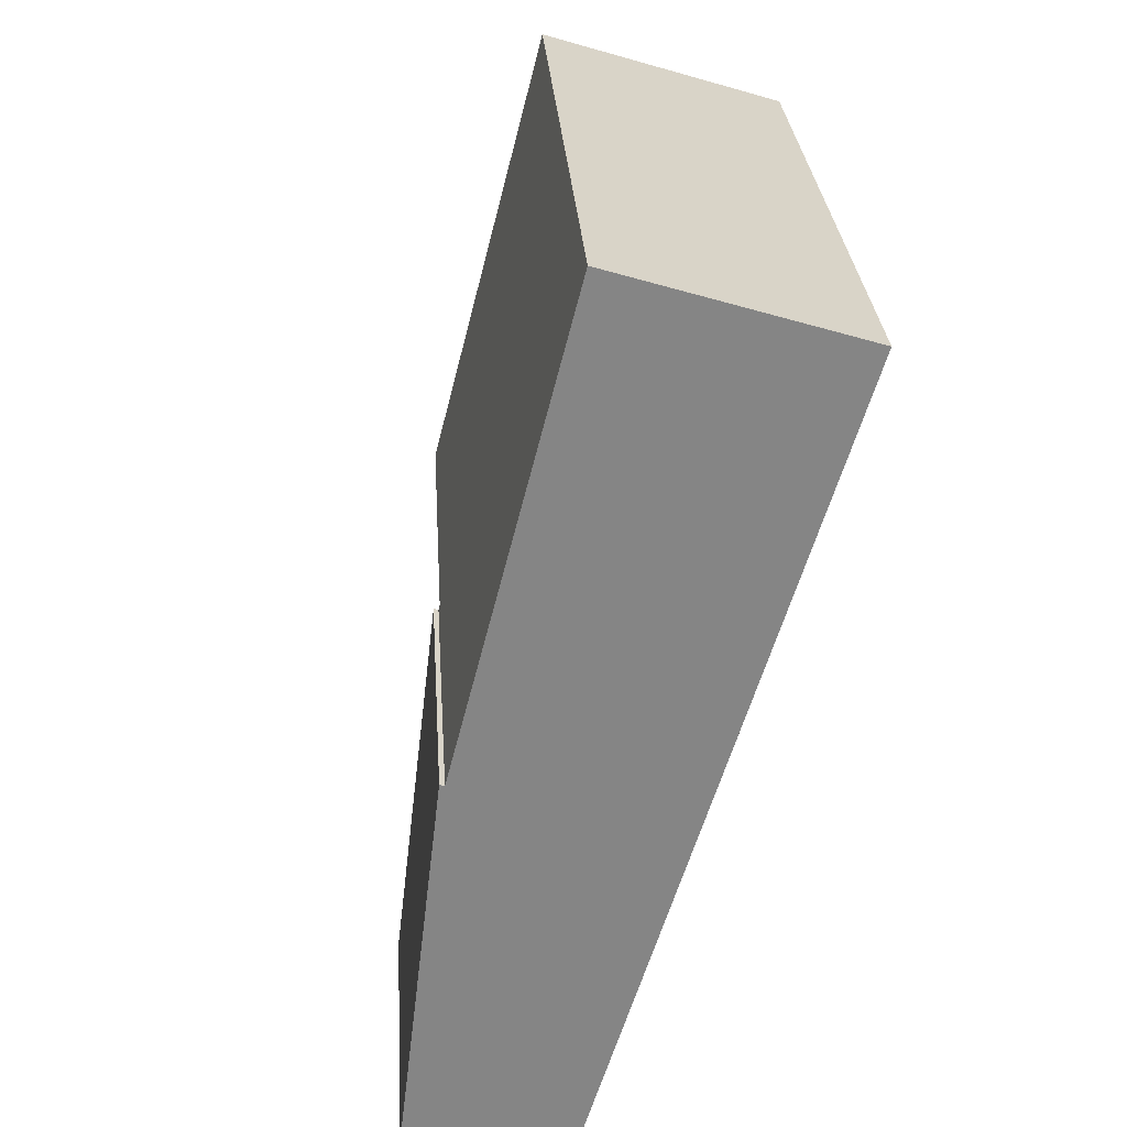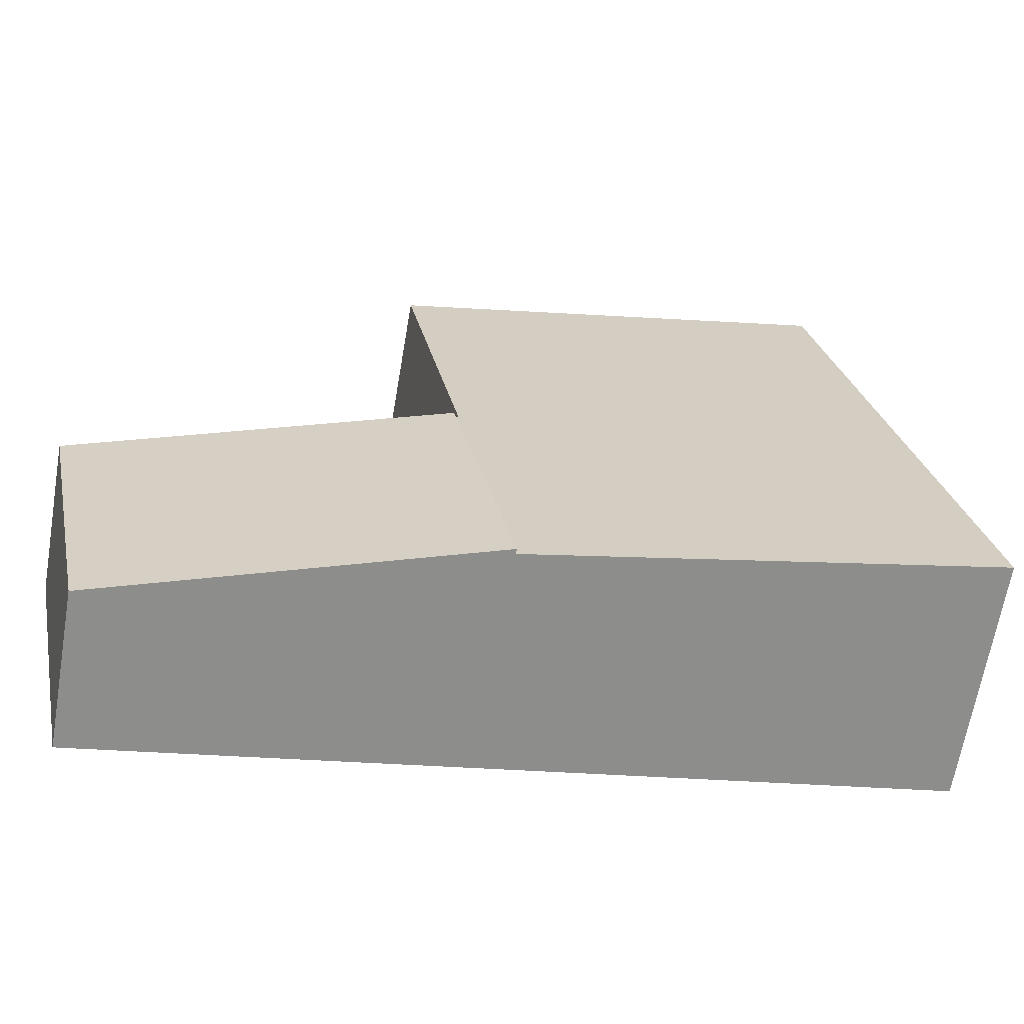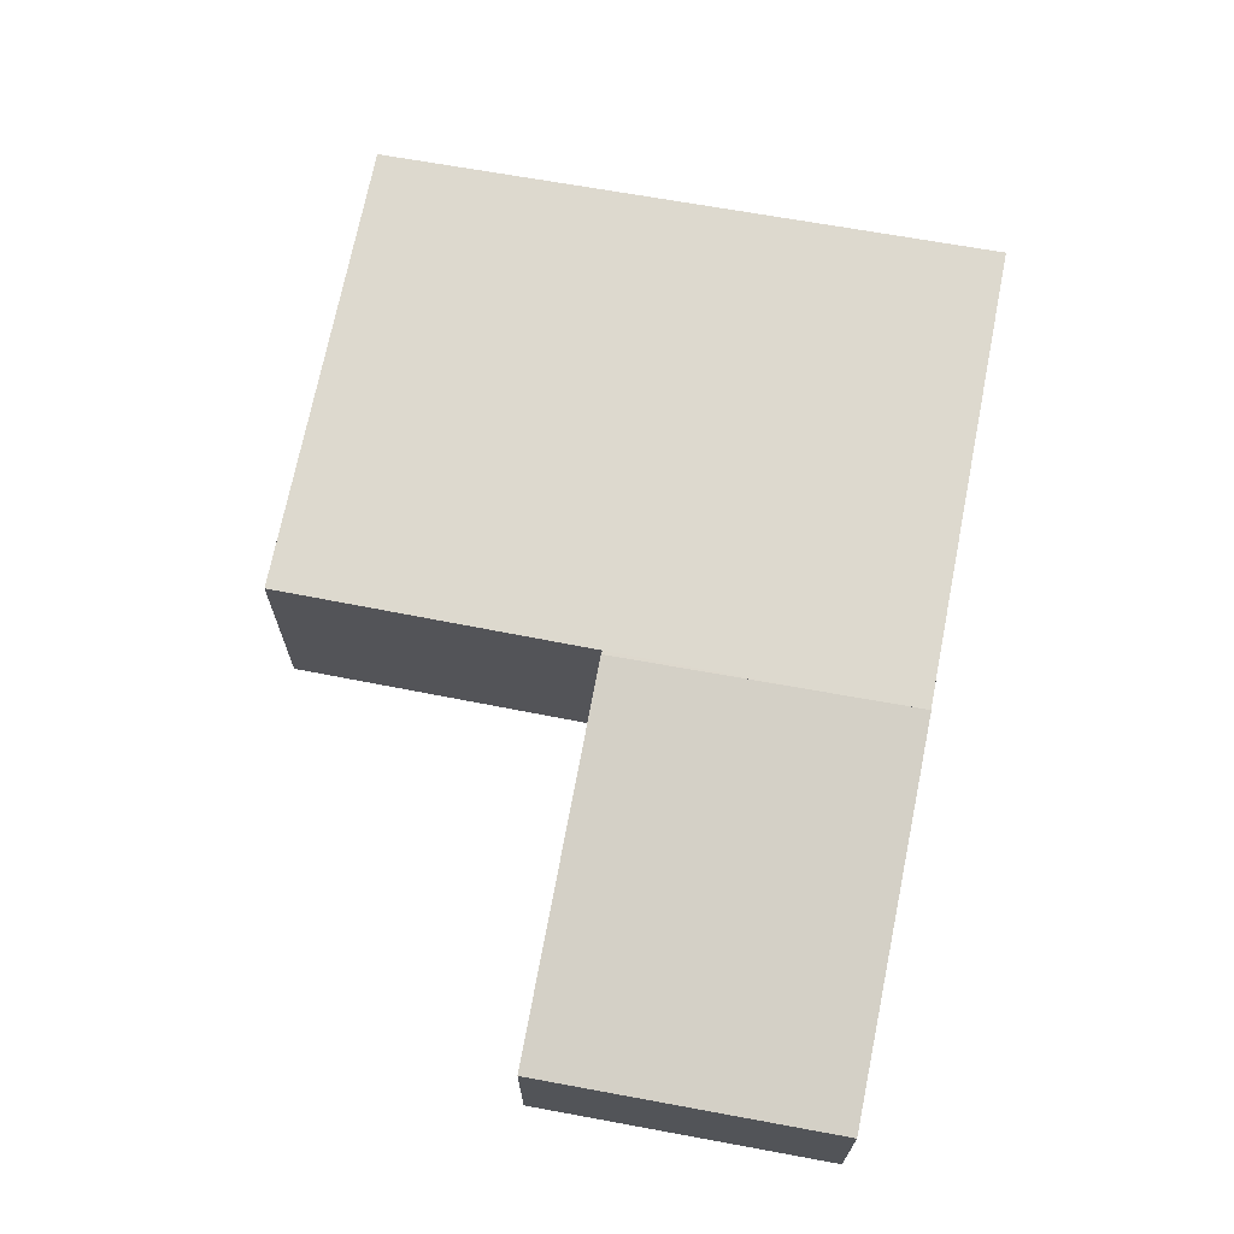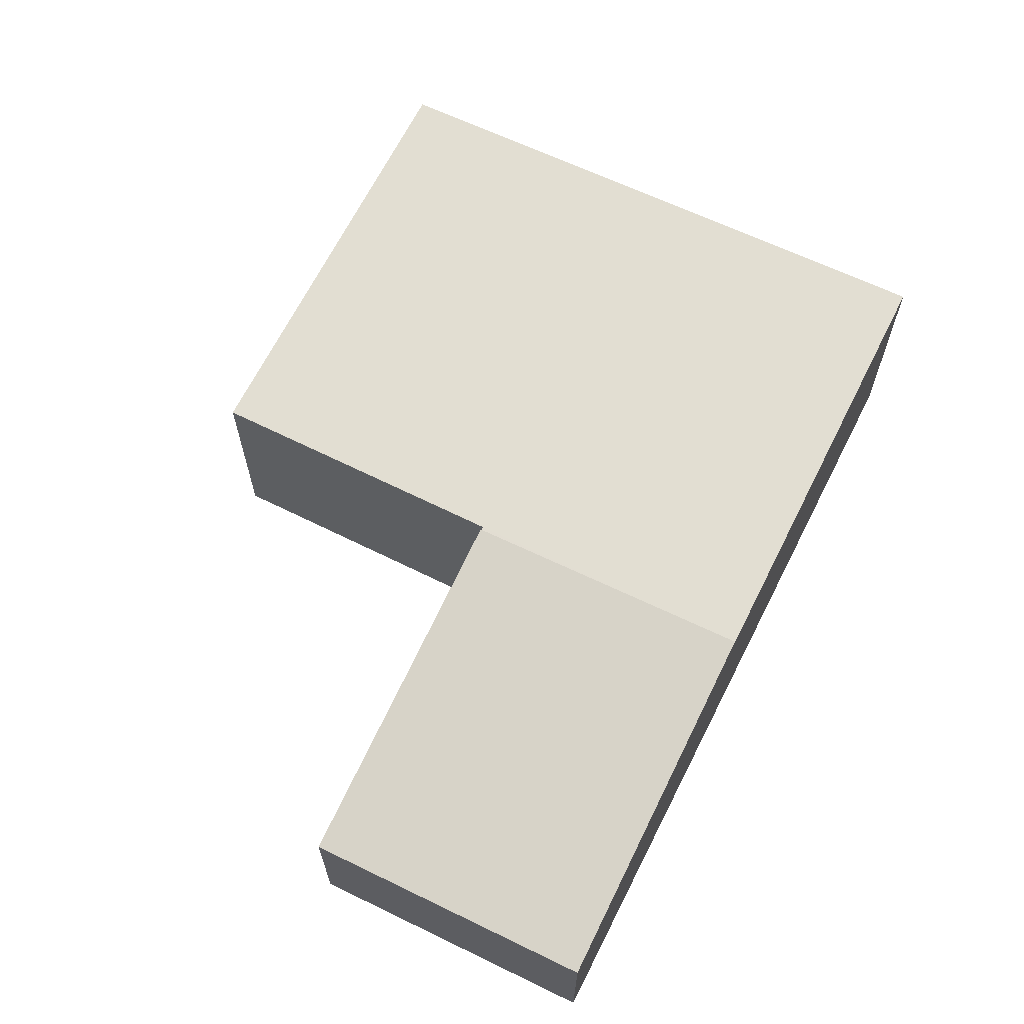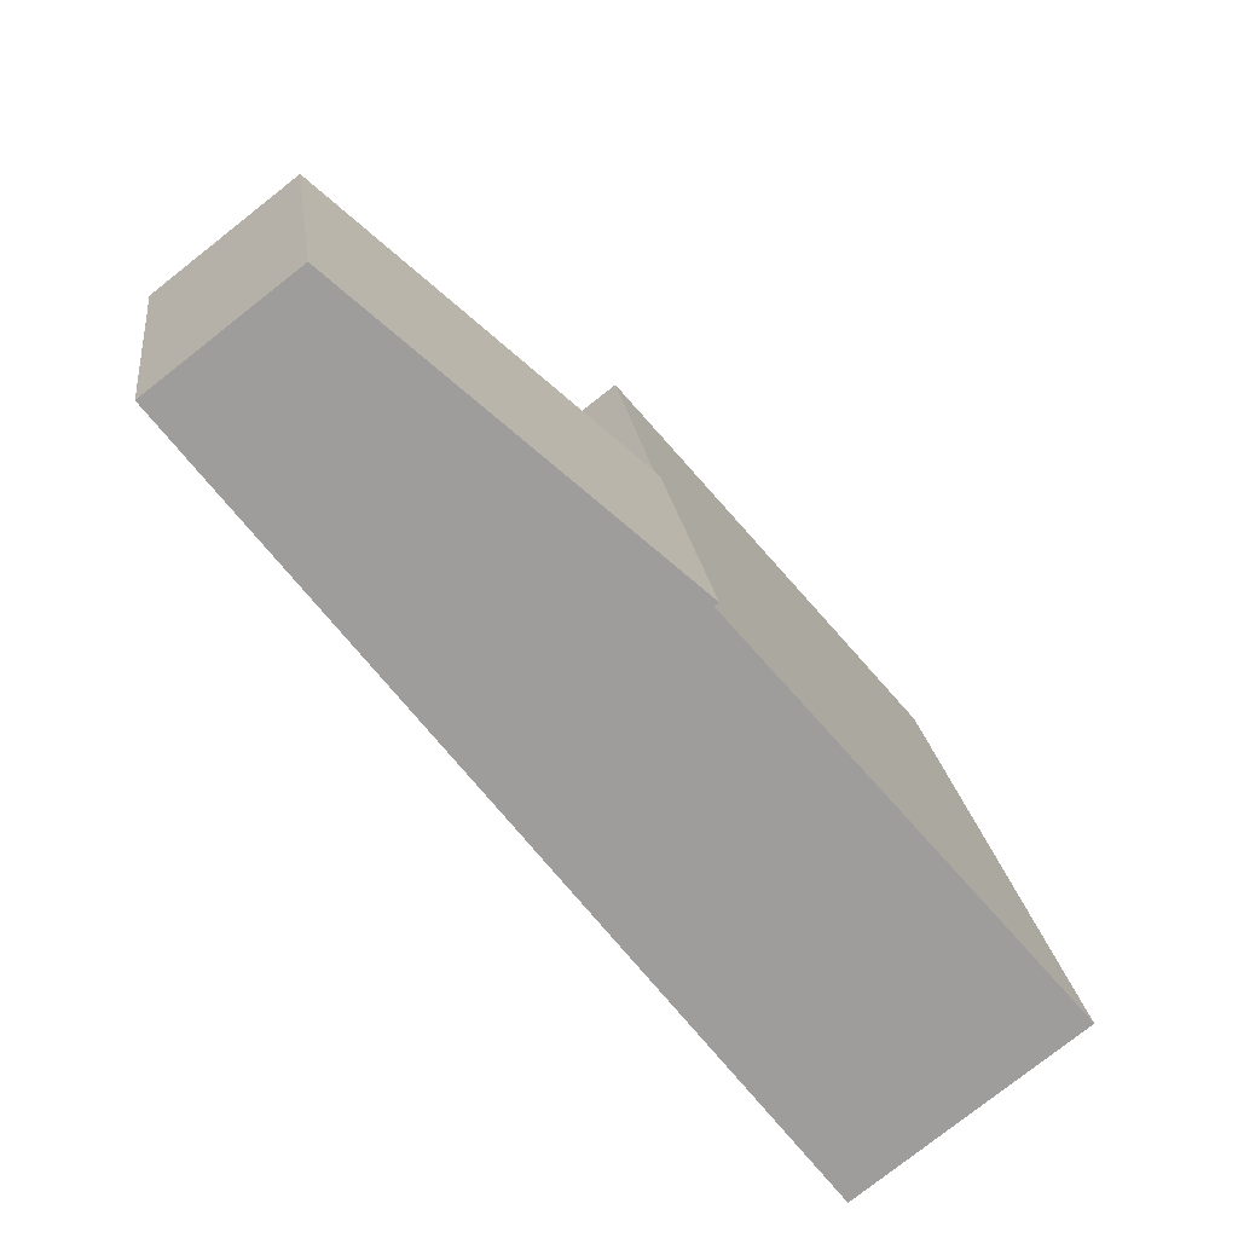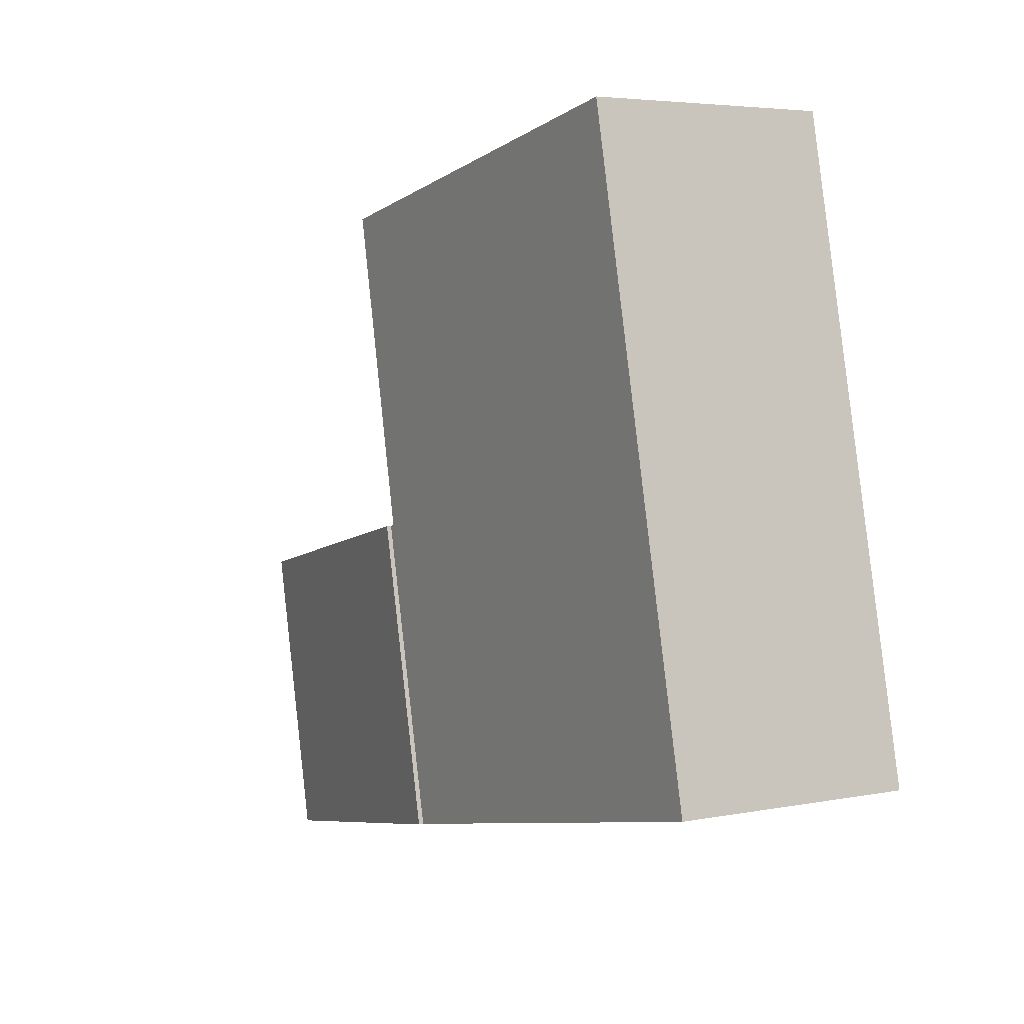
<metadata>
{"format":"obj","ext":"obj","renderer":"f3d","projection":"perspective","resolution":1024,"background":"white","views":[{"elev":-51.1,"azim":-107.3,"up":"+Z"},{"elev":-66.0,"azim":170.3,"up":"+Z"},{"elev":69.0,"azim":112.1,"up":"+Y"},{"elev":65.0,"azim":127.7,"up":"+Y"},{"elev":-78.8,"azim":128.1,"up":"+Z"},{"elev":4.5,"azim":-122.9,"up":"+Z"}]}
</metadata>
<code>
v  14.56 2.688 -2.796
v  9.142 3.905 3.646
v  15.64 2.69 2.393
v  8.049 3.907 -1.546
v  8.049 9.467e-17 -1.546
v  9.142 -2.233e-16 3.646
v  15.64 -1.465e-16 2.393
v  14.56 1.712e-16 -2.796
v  8.049 3.822 -1.546
v  9.048 3.827 3.664
v  9.142 3.822 3.646
v  2.235 4.217 10.61
v  10.11 3.831 9.117
v  1.987 4.12 -0.382
v  1.442 4.217 6.845
v  0 4.217 2.582e-16
v  0 0 0
v  1.442 -4.191e-16 6.845
v  2.235 -6.498e-16 10.61
v  10.11 -5.583e-16 9.117
v  9.048 -2.244e-16 3.664
v  1.987 2.339e-17 -0.382
g defaultobject
f 1 2 3
f 2 1 4
f 5 2 4
f 2 5 6
f 6 3 2
f 3 6 7
f 7 1 3
f 1 7 8
f 1 5 4
f 5 1 8
f 8 6 5
f 6 8 7
f 9 10 11
f 10 12 13
f 12 10 9
f 12 9 14
f 12 14 15
f 15 14 16
f 17 15 16
f 15 17 18
f 15 18 12
f 12 18 19
f 19 13 12
f 13 19 20
f 21 11 10
f 11 21 6
f 20 10 13
f 10 20 21
f 6 9 11
f 9 6 5
f 14 17 16
f 17 14 9
f 17 9 22
f 22 9 5
f 6 22 5
f 22 6 21
f 22 21 20
f 22 20 19
f 22 19 18
f 22 18 17

</code>
